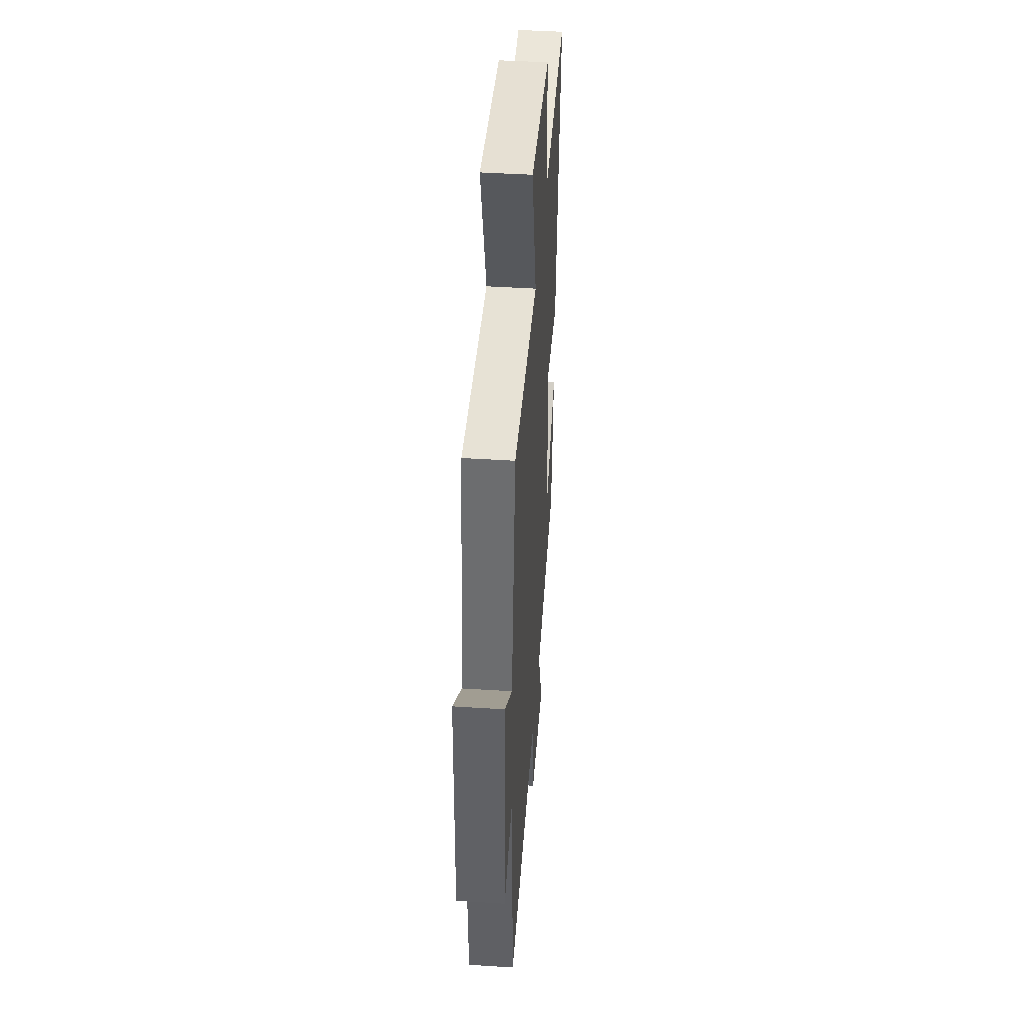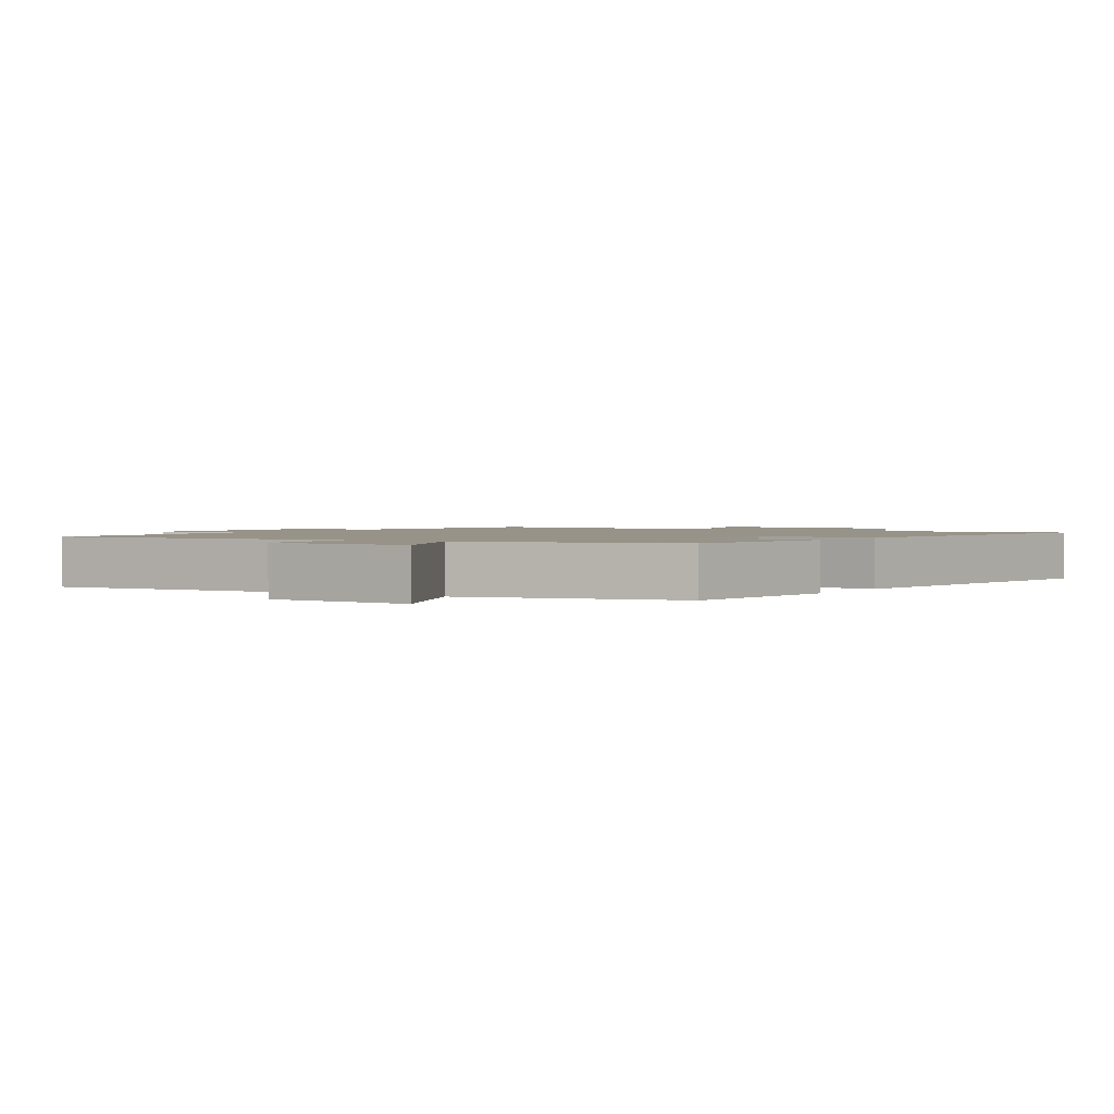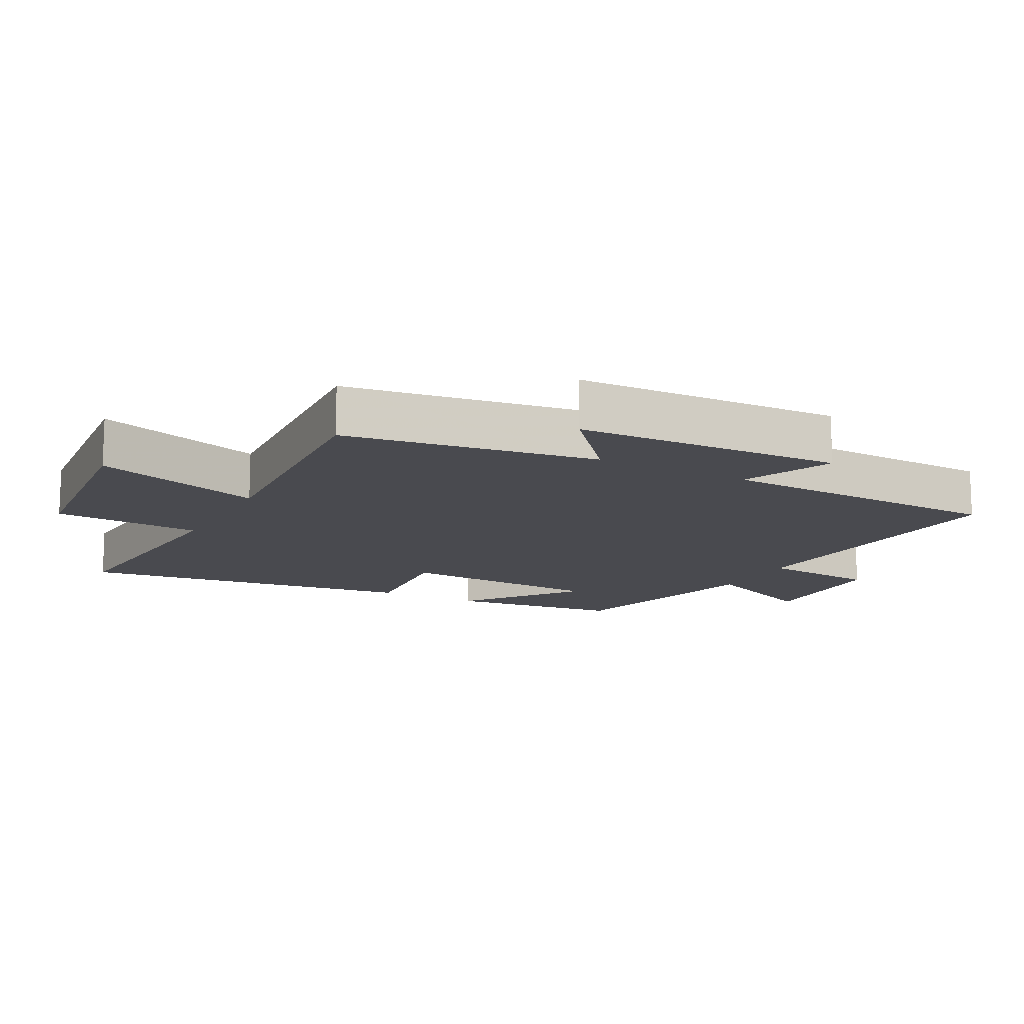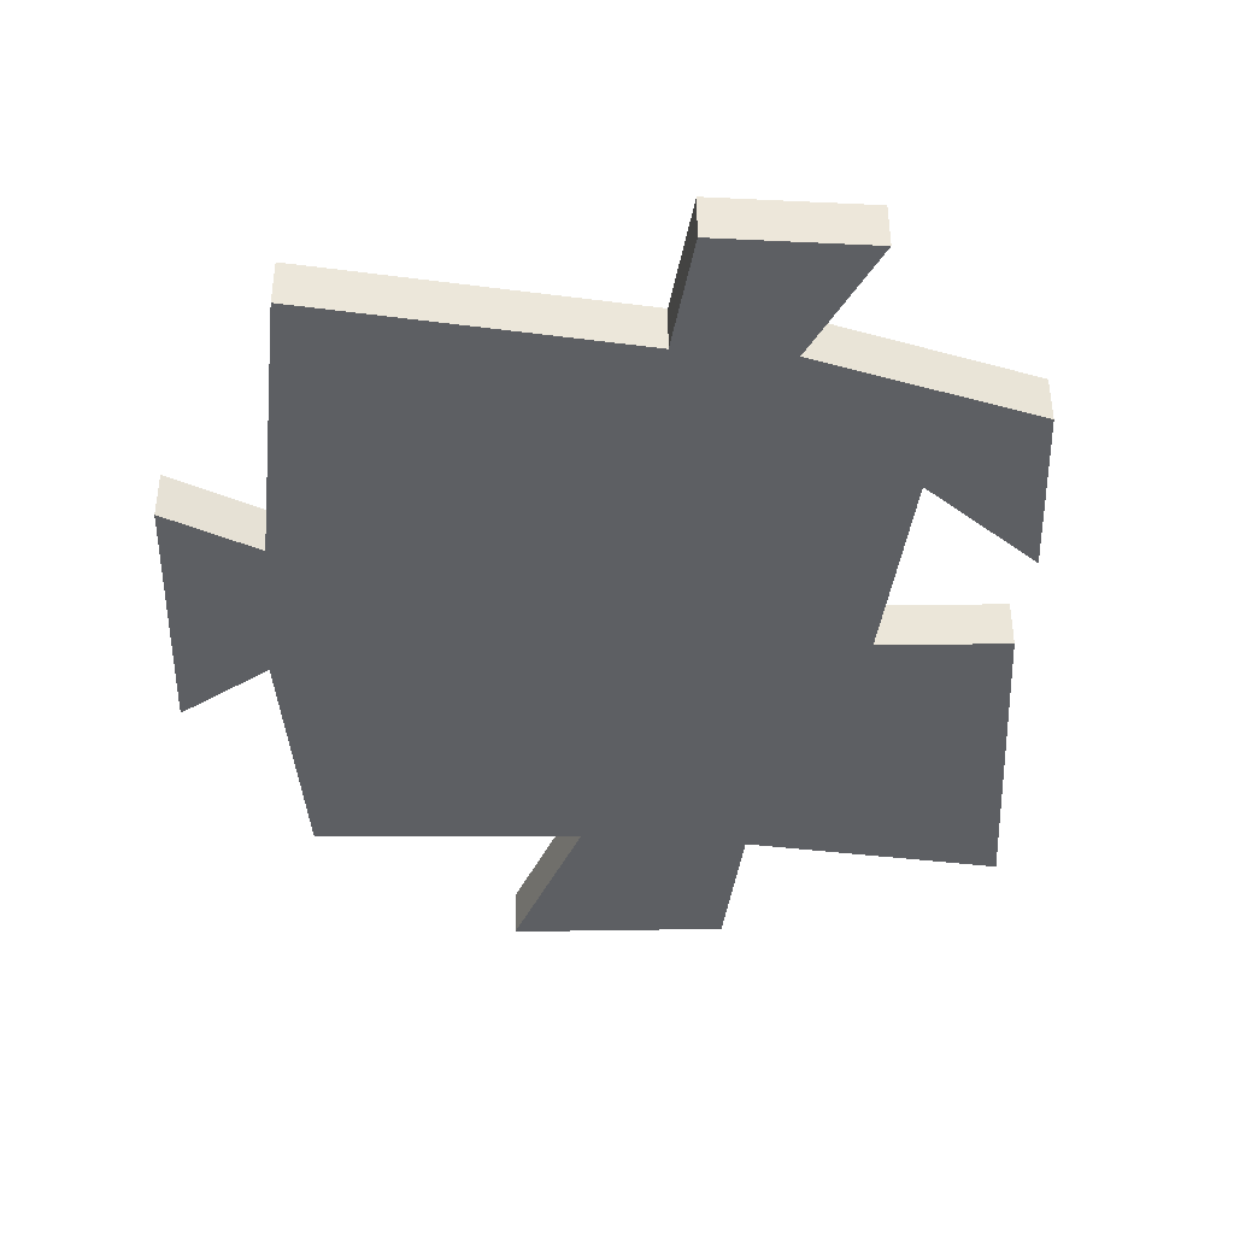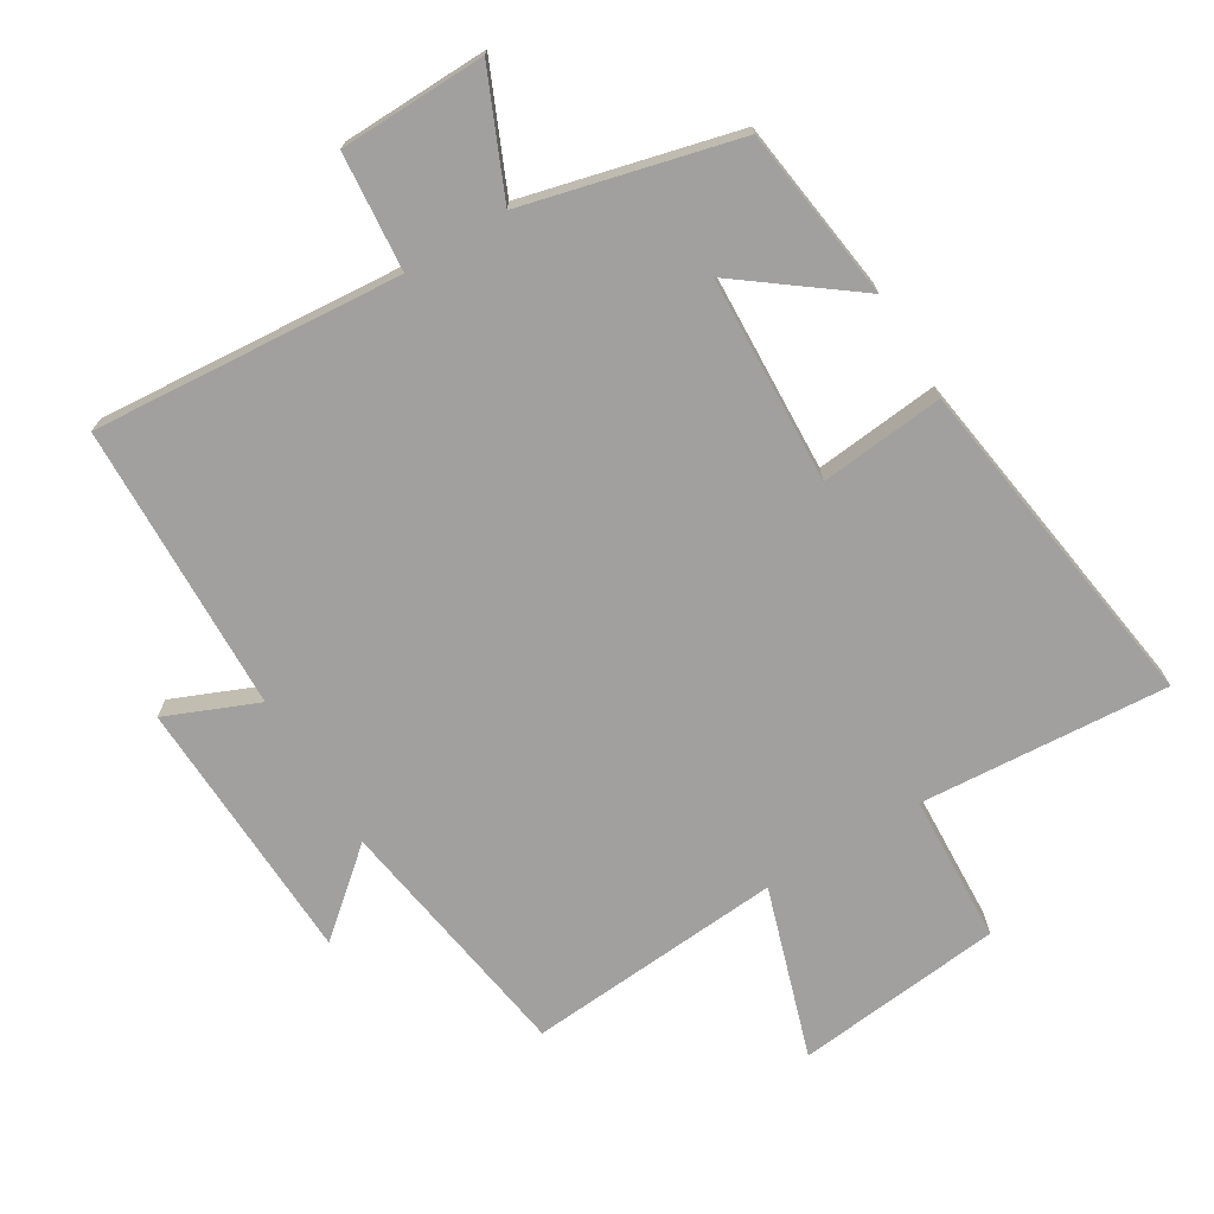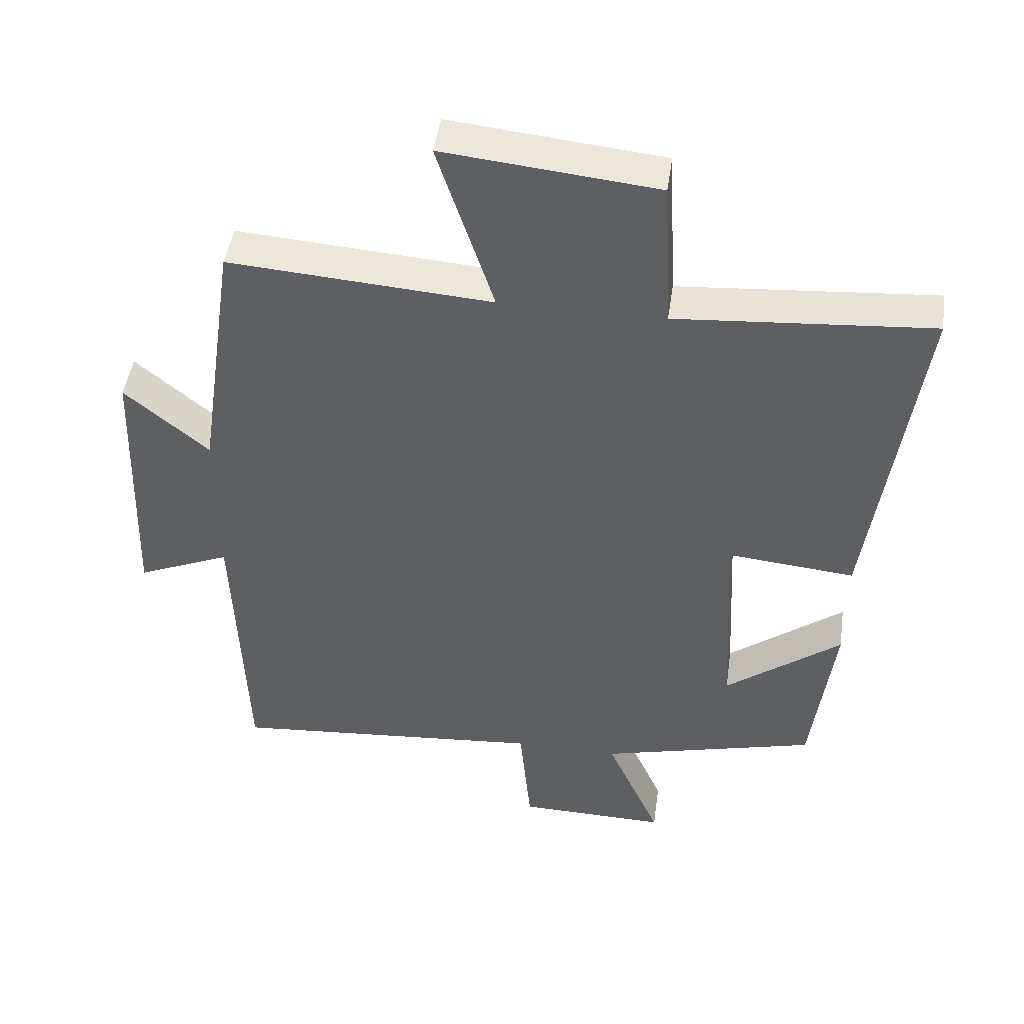
<metadata>
{"format":"obj","ext":"obj","renderer":"f3d","projection":"perspective","resolution":1024,"background":"white","views":[{"elev":44.1,"azim":94.3,"up":"+Z"},{"elev":1.6,"azim":-147.1,"up":"+Y"},{"elev":-13.6,"azim":62.0,"up":"+Y"},{"elev":-40.2,"azim":175.6,"up":"+Y"},{"elev":-71.8,"azim":-148.5,"up":"+Y"},{"elev":46.3,"azim":-171.9,"up":"+Z"}]}
</metadata>
<code>
v 0.484 0.07 -0.539
v 0.014 0.07 -0.5
v -0.003 0.07 -0.678
v -0.225 0.07 -0.682
v -0.144 0.07 -0.5
v -0.467 0.07 -0.417
v -0.5 0.07 -0.153
v -0.327 0.07 -0.285
v -0.311 0.07 0.029
v -0.5 0.07 0.011
v -0.571 0.07 0.529
v -0.192 0.07 0.5
v -0.18 0.07 0.726
v 0.136 0.07 0.758
v 0.052 0.07 0.5
v 0.443 0.07 0.528
v 0.5 0.07 0.144
v 0.625 0.07 0.249
v 0.639 0.07 -0.159
v 0.5 0.07 -0.1
v 0.484 0 -0.539
v 0.014 0 -0.5
v -0.003 0 -0.678
v -0.225 0 -0.682
v -0.144 0 -0.5
v -0.467 0 -0.417
v -0.5 0 -0.153
v -0.327 0 -0.285
v -0.311 0 0.029
v -0.5 0 0.011
v -0.571 0 0.529
v -0.192 0 0.5
v -0.18 0 0.726
v 0.136 0 0.758
v 0.052 0 0.5
v 0.443 0 0.528
v 0.5 0 0.144
v 0.625 0 0.249
v 0.639 0 -0.159
v 0.5 0 -0.1
f 17 18 19 20
f 15 16 17 20
f 15 20 1 2
f 12 13 14 15
f 12 15 2 3
f 9 10 11 12
f 8 9 12
f 5 6 7 8
f 5 8 12
f 3 4 5
f 3 5 12
f 40 39 38 37
f 40 37 36 35
f 22 21 40 35
f 35 34 33 32
f 23 22 35 32
f 32 31 30 29
f 32 29 28
f 28 27 26 25
f 32 28 25
f 25 24 23
f 32 25 23
f 1 21 22 2
f 2 22 23 3
f 3 23 24 4
f 4 24 25 5
f 5 25 26 6
f 6 26 27 7
f 7 27 28 8
f 8 28 29 9
f 9 29 30 10
f 10 30 31 11
f 11 31 32 12
f 12 32 33 13
f 13 33 34 14
f 14 34 35 15
f 15 35 36 16
f 16 36 37 17
f 17 37 38 18
f 18 38 39 19
f 19 39 40 20
f 20 40 21 1

</code>
